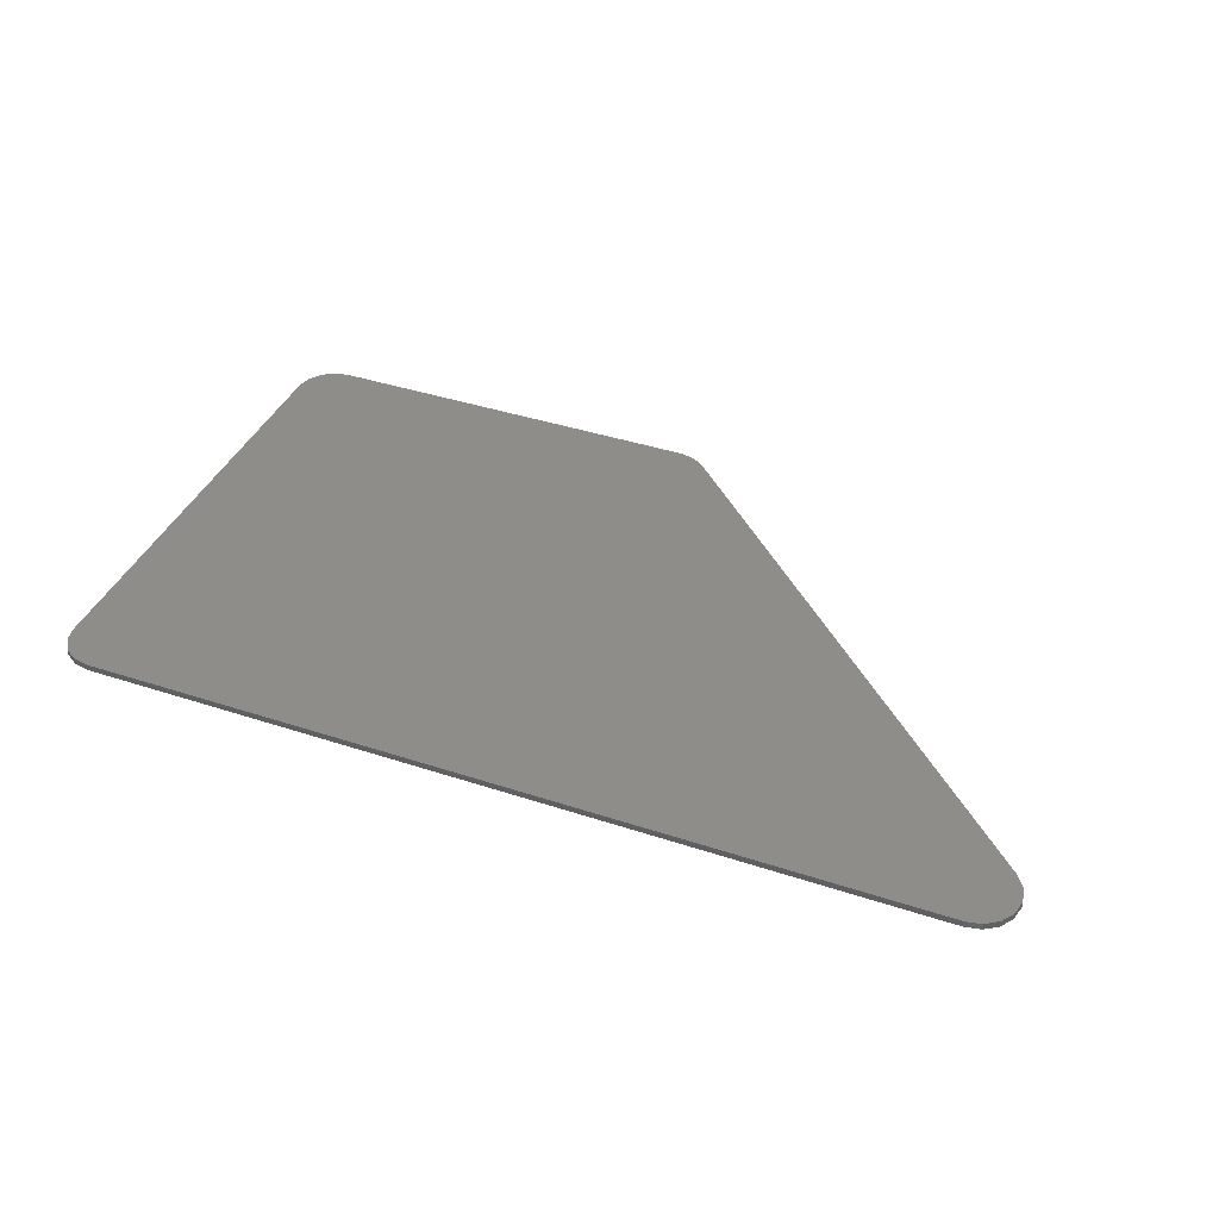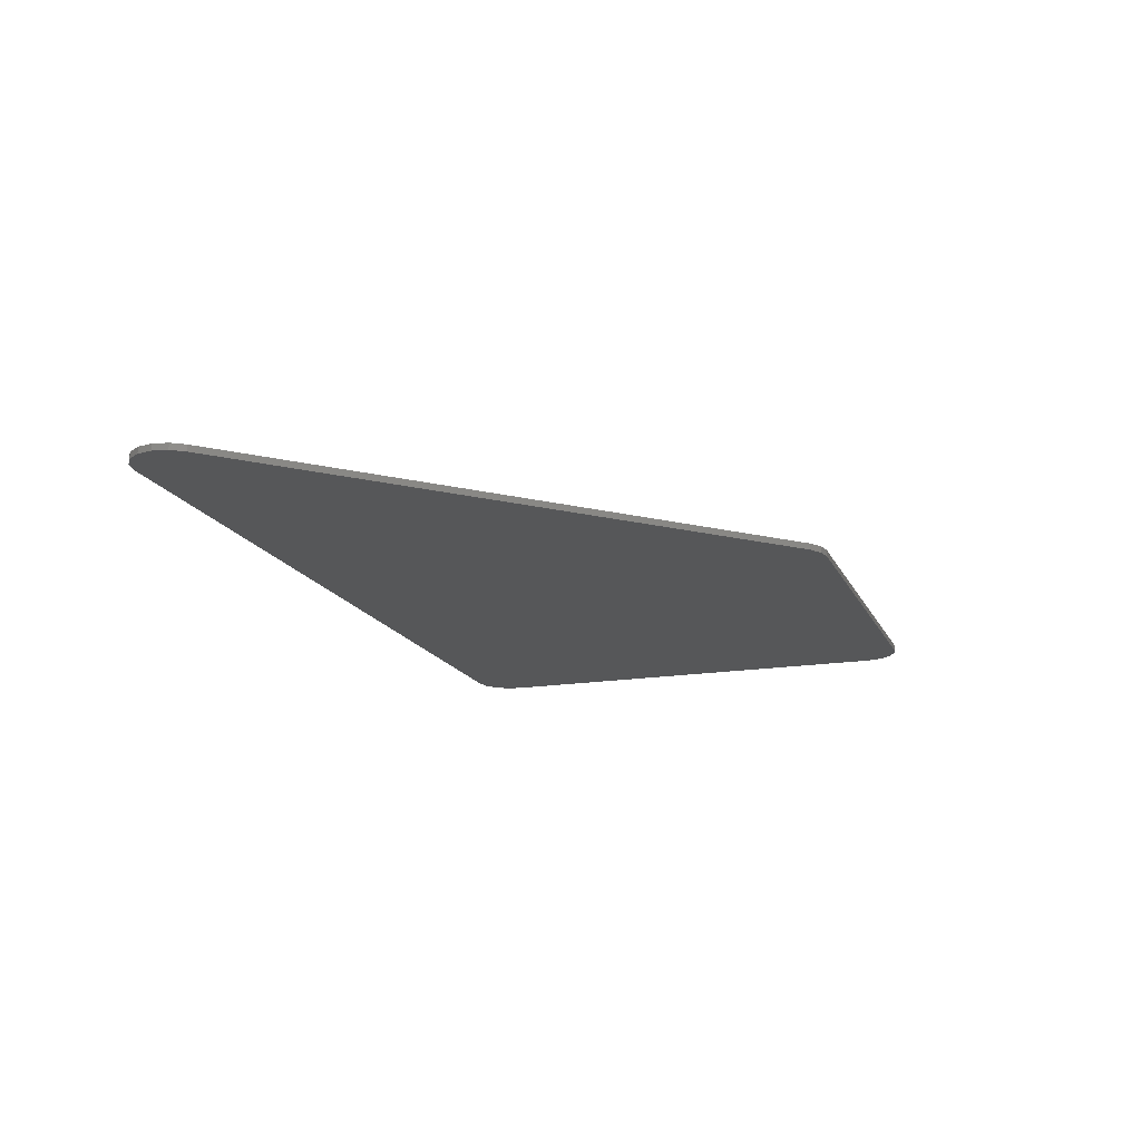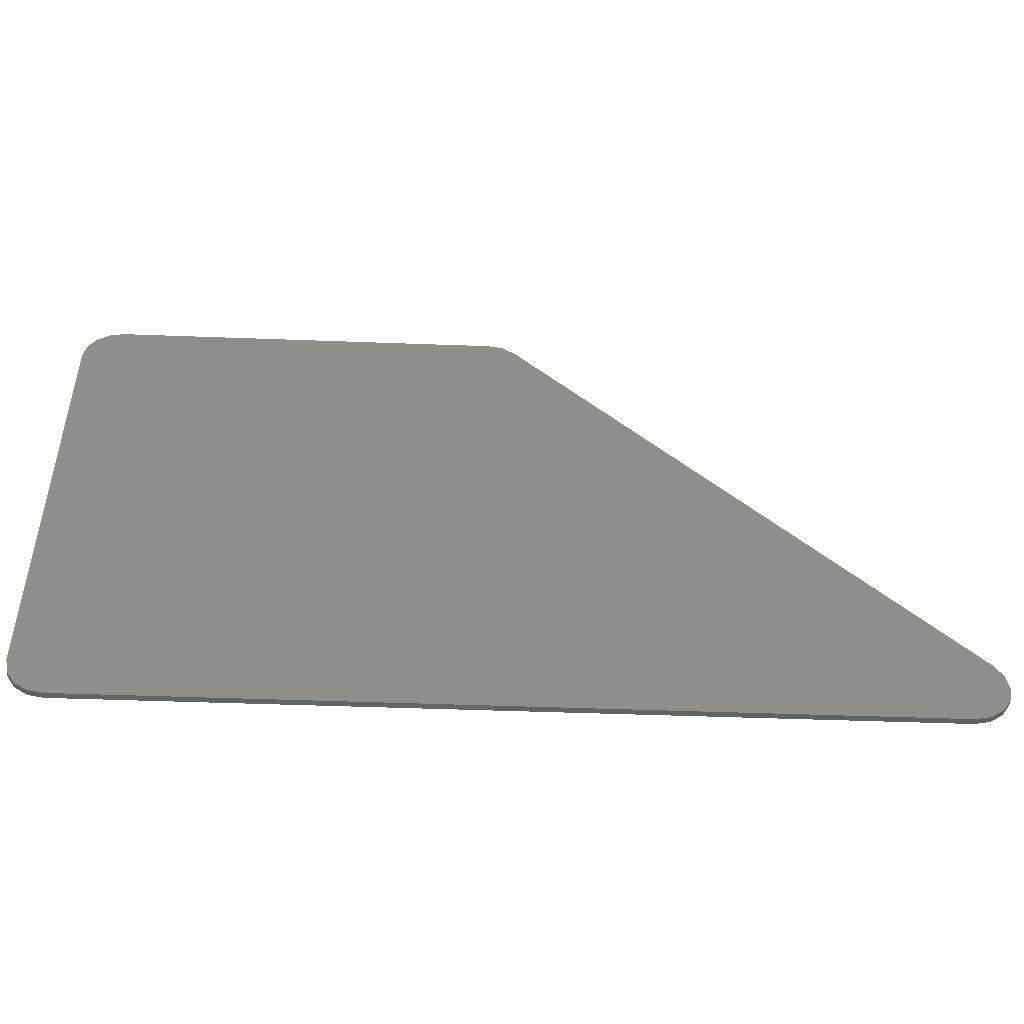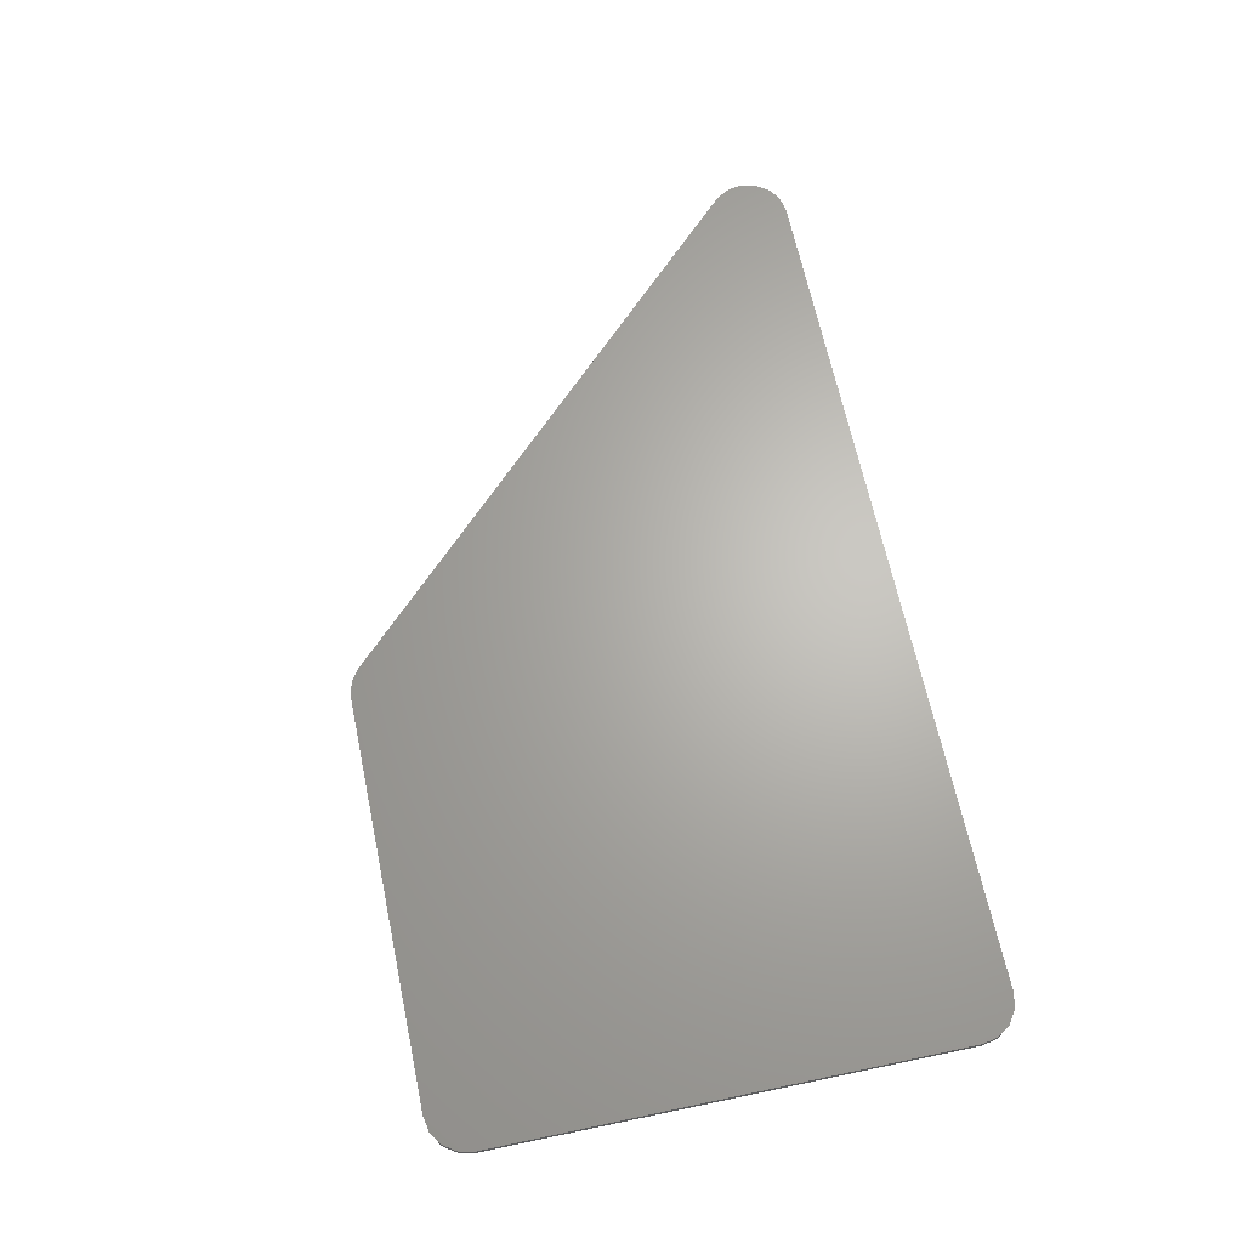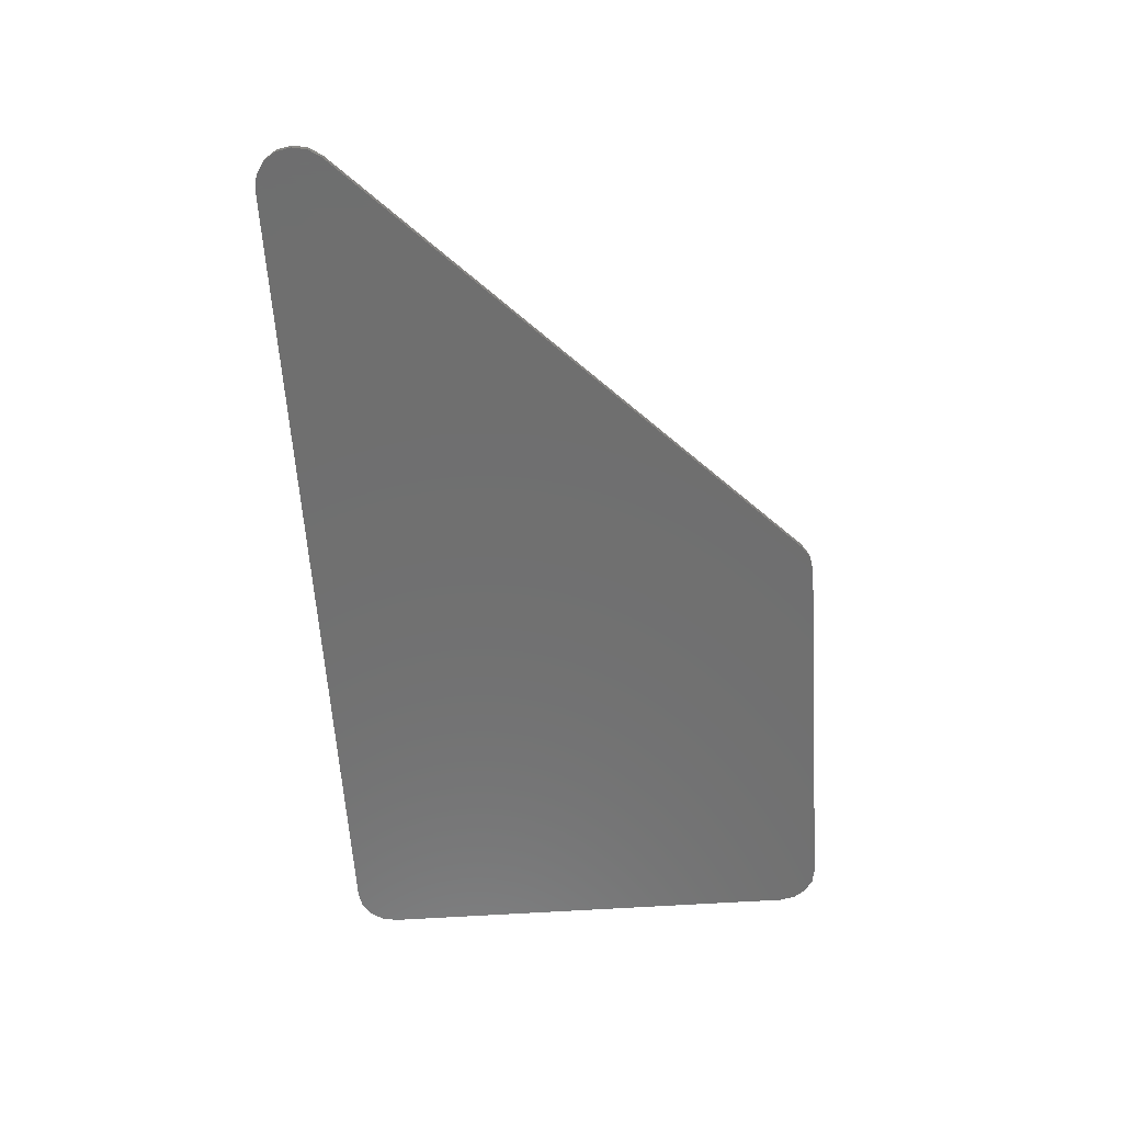
<metadata>
{"format":"stl","ext":"stl","renderer":"f3d","projection":"perspective","resolution":1024,"background":"white","views":[{"elev":39.9,"azim":-157.8,"up":"+Y"},{"elev":-16.8,"azim":-71.4,"up":"+Y"},{"elev":-47.5,"azim":177.6,"up":"+Z"},{"elev":65.6,"azim":78.1,"up":"+Y"},{"elev":-61.2,"azim":-86.2,"up":"+Y"}]}
</metadata>
<code>
# stl→obj: 46 verts, 88 faces
v 0.66 -0.01 -0.4
v 0.03333 -0.01 -0.4
v 0.66 0 -0.4
v 0.72 -0.01 -0.08457
v 0.72 -0.01 -0.34
v 0.72 0 -0.34
v 0.72 -0.01 0.34
v 0.72 -0.01 0.2214
v 0.72 0 0.34
v 0.3667 -0.01 0.4
v 0.66 -0.01 0.4
v 0.66 0 0.4
v 0.683 0 0.3954
v 0.7024 0 0.3824
v 0.7154 0 0.363
v 0.01556 0 0.3824
v 0.03503 0 0.3954
v 0.05799 0 0.4
v 0.7154 0 -0.363
v 0.7024 0 -0.3824
v 0.683 0 -0.3954
v -0.622 0 -0.4
v -0.645 0 -0.3954
v -0.6644 0 -0.3824
v -0.6774 0 -0.363
v -0.682 0 -0.34
v -0.6774 0 -0.317
v -0.6644 0 -0.2976
v -0.622 -0.01 -0.4
v -0.6644 -0.01 -0.2976
v 0.01556 -0.01 0.3824
v 0.05799 -0.01 0.4
v 0.683 -0.01 0.3954
v 0.7024 -0.01 0.3824
v 0.7154 -0.01 0.363
v 0.03503 -0.01 0.3954
v 0.7154 -0.01 -0.363
v 0.7024 -0.01 -0.3824
v 0.683 -0.01 -0.3954
v -0.645 -0.01 -0.3954
v -0.6644 -0.01 -0.3824
v -0.6774 -0.01 -0.363
v -0.682 -0.01 -0.34
v -0.6774 -0.01 -0.317
v 0.125 -0.01 -0.18
v 0.275 -0.01 0.18
f 1 2 3
f 4 5 6
f 7 8 9
f 10 11 12
f 12 13 9
f 13 14 9
f 14 15 9
f 16 17 18
f 6 19 20
f 6 20 21
f 6 21 3
f 22 23 24
f 22 24 25
f 22 25 26
f 22 26 27
f 22 27 28
f 2 29 22
f 2 22 3
f 28 30 31
f 28 31 16
f 8 4 6
f 8 6 9
f 18 32 10
f 18 10 12
f 22 28 16
f 22 16 18
f 3 22 18
f 3 18 12
f 9 6 3
f 9 3 12
f 12 11 33
f 12 33 13
f 13 33 34
f 13 34 14
f 14 34 35
f 14 35 15
f 15 35 7
f 15 7 9
f 16 31 36
f 16 36 17
f 17 36 32
f 17 32 18
f 6 5 37
f 6 37 19
f 19 37 38
f 19 38 20
f 20 38 39
f 20 39 21
f 21 39 1
f 21 1 3
f 22 29 40
f 22 40 23
f 23 40 41
f 23 41 24
f 24 41 42
f 24 42 25
f 25 42 43
f 25 43 26
f 26 43 44
f 26 44 27
f 27 44 30
f 27 30 28
f 2 1 45
f 11 10 46
f 7 35 34
f 7 34 33
f 7 33 11
f 32 36 31
f 1 39 5
f 39 38 5
f 38 37 5
f 30 44 29
f 44 43 29
f 43 42 29
f 42 41 29
f 41 40 29
f 29 2 45
f 29 45 30
f 31 30 45
f 31 45 46
f 45 4 8
f 45 8 46
f 10 32 31
f 10 31 46
f 1 5 4
f 1 4 45
f 8 7 11
f 8 11 46

</code>
